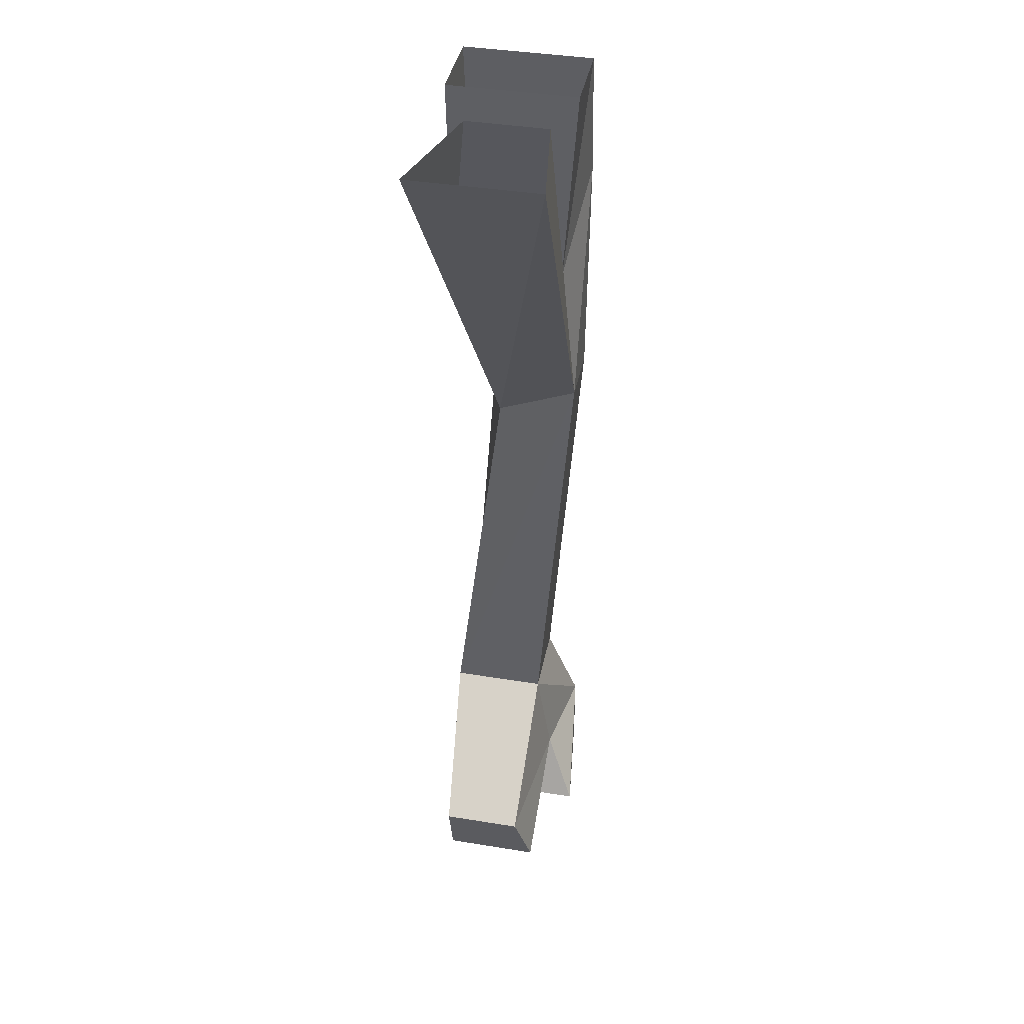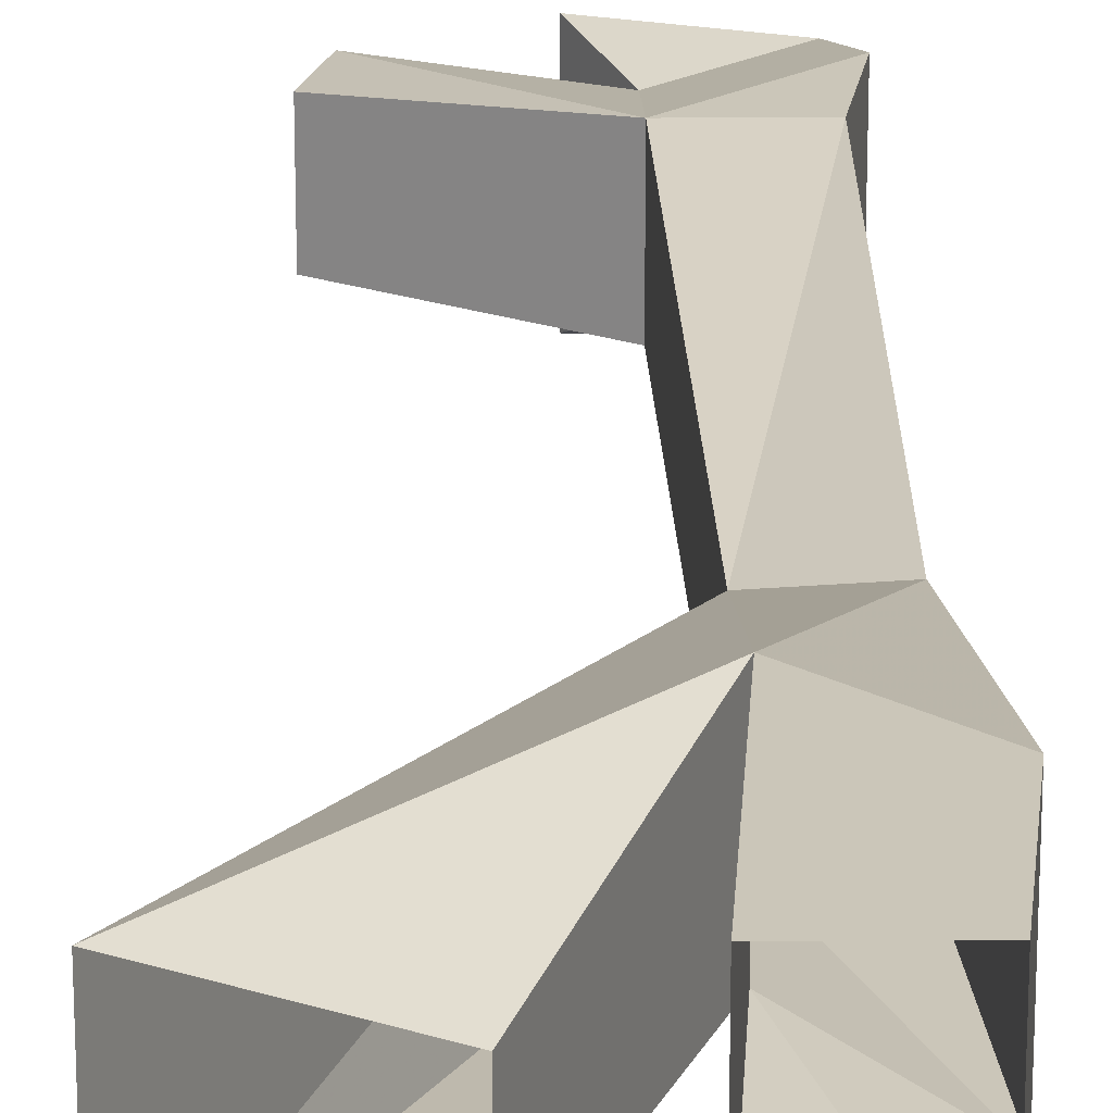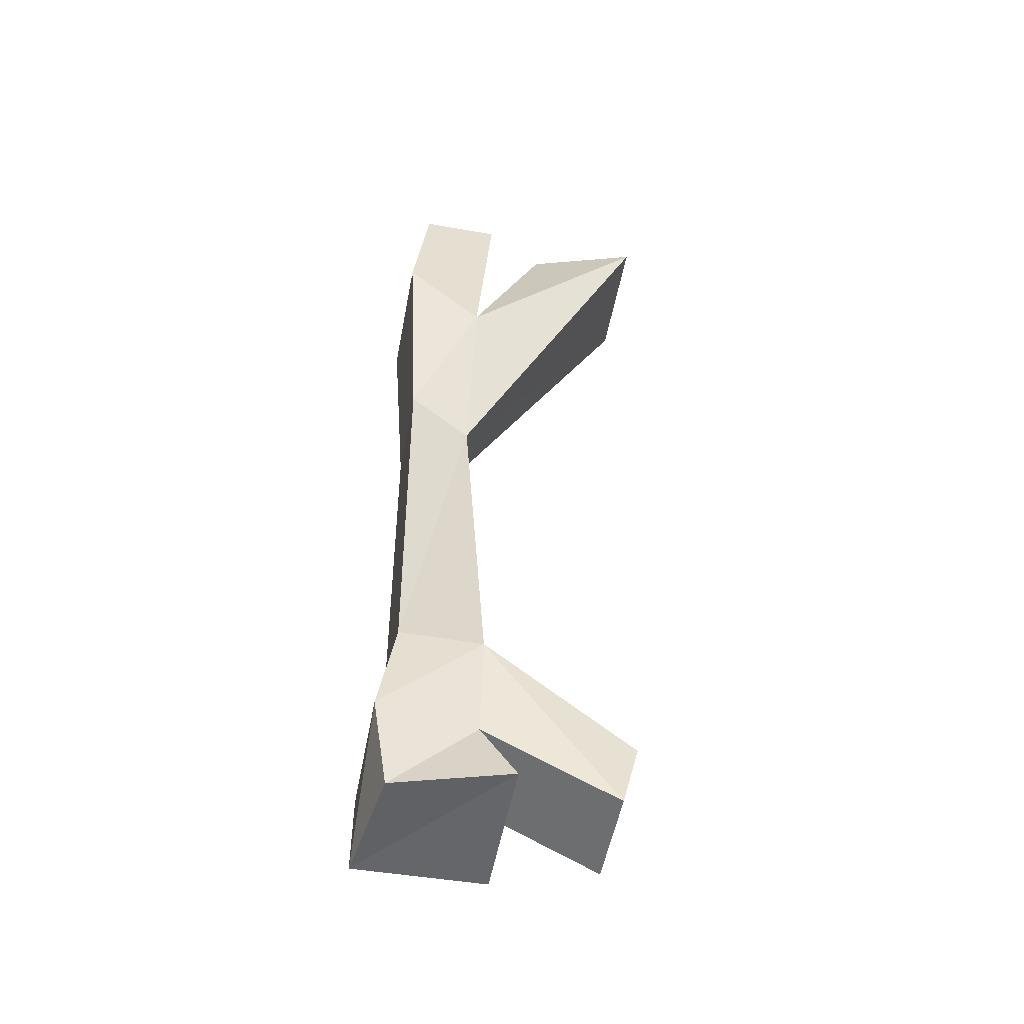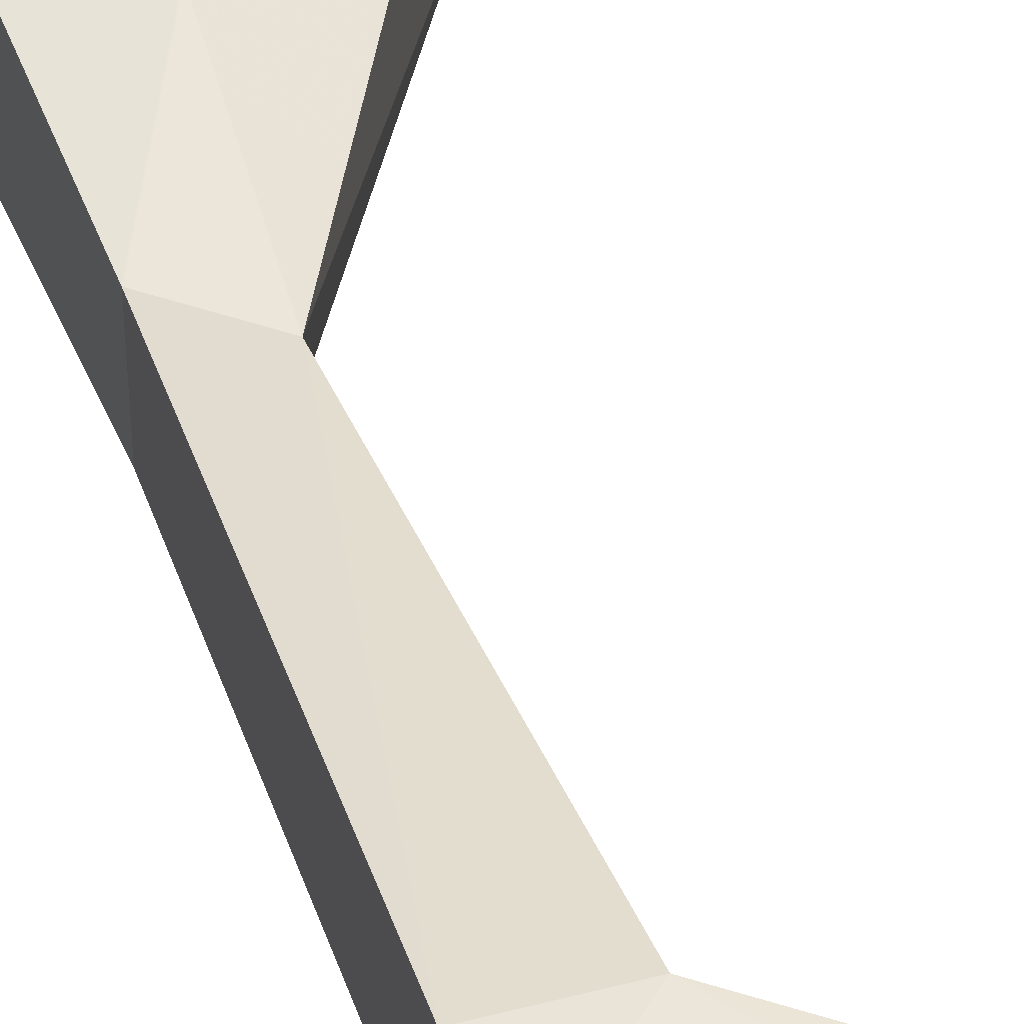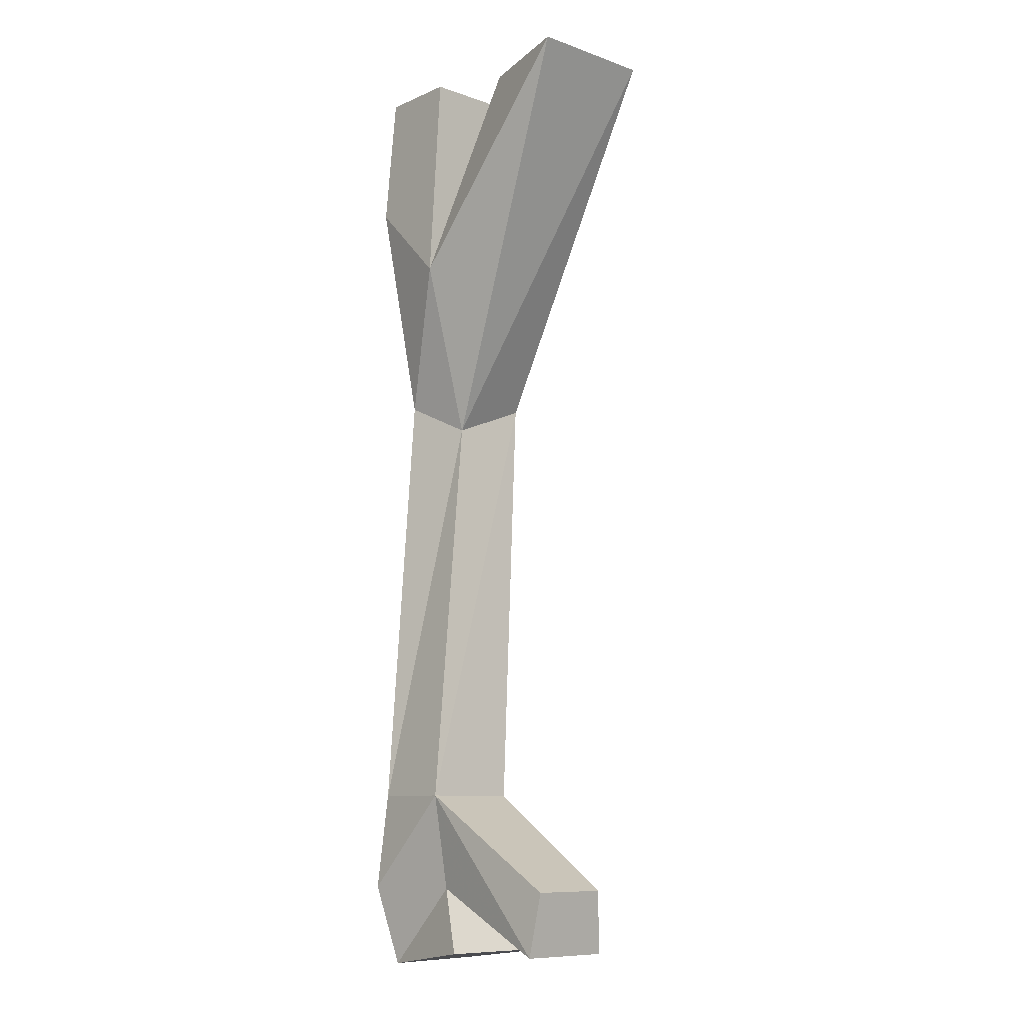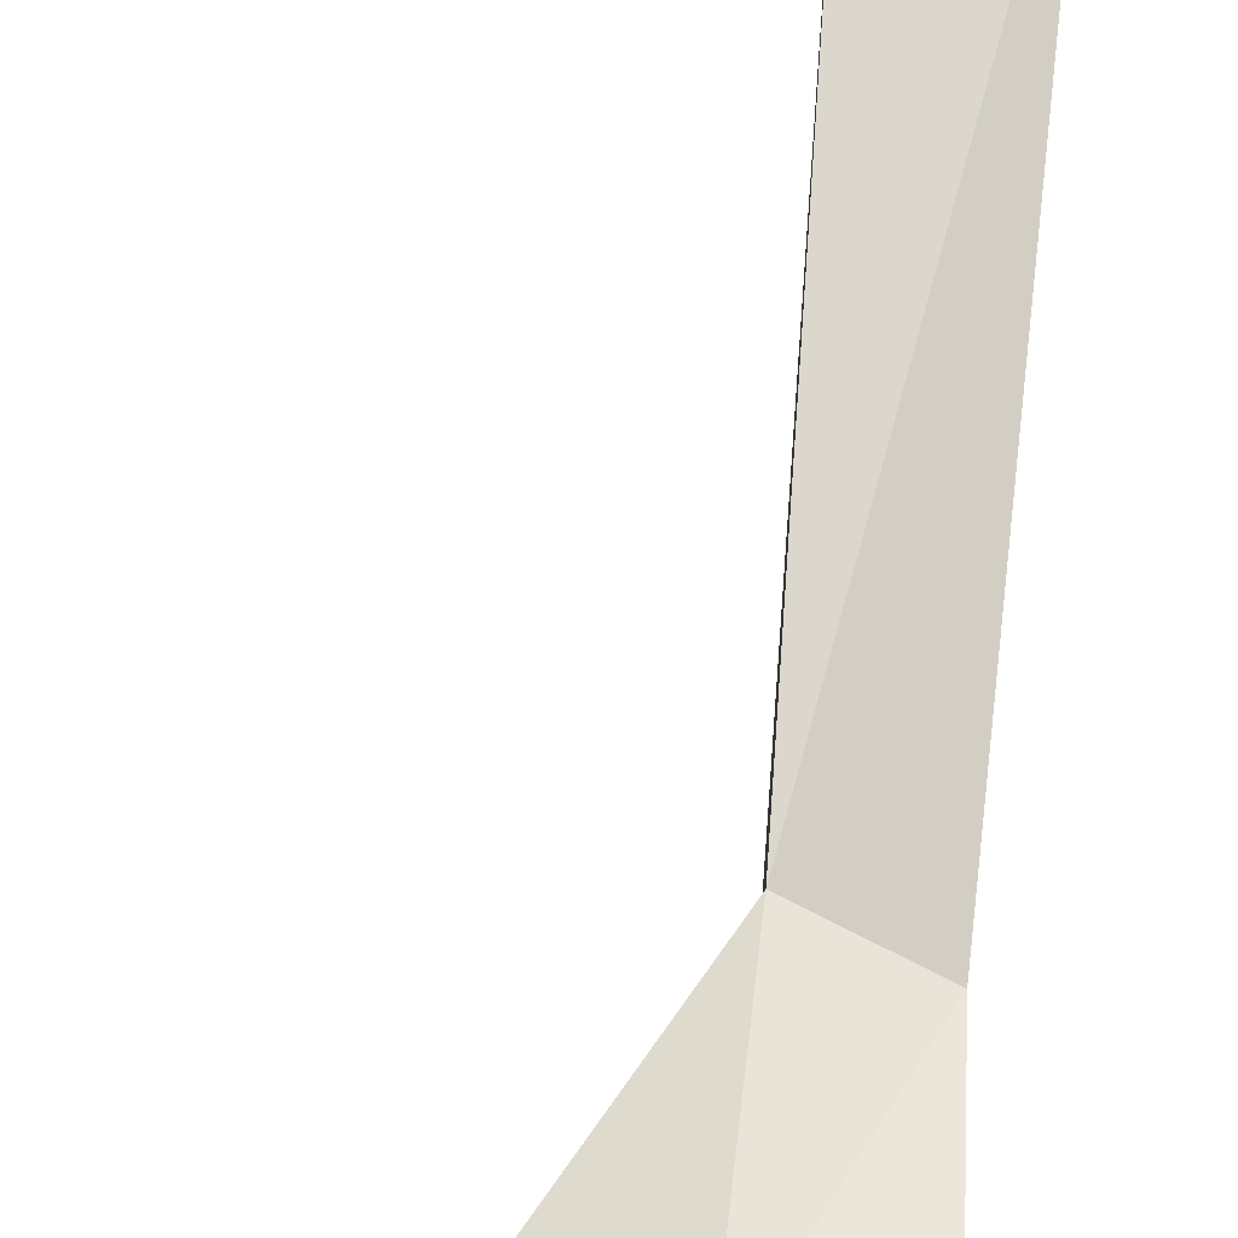
<metadata>
{"format":"obj","ext":"obj","renderer":"f3d","projection":"perspective","resolution":1024,"background":"white","views":[{"elev":40.7,"azim":101.2,"up":"+Y"},{"elev":20.8,"azim":179.2,"up":"+Z"},{"elev":-52.7,"azim":-10.7,"up":"+Y"},{"elev":42.8,"azim":-17.3,"up":"+Z"},{"elev":-9.7,"azim":48.0,"up":"+Y"},{"elev":65.9,"azim":-173.7,"up":"+Z"}]}
</metadata>
<code>
v -0.3438 -0.75 0.03125
v -0.4688 -0.6875 0.0625
v -0.4688 -1.531 0.125
v -0.3125 -1.531 0.125
v -0.3438 -0.6875 -0.125
v 0.03125 0 -0.125
v 0.03125 0 0.125
v -0.3438 -0.4062 0.125
v -0.5 -0.25 0.125
v -0.4688 -0.6875 -0.125
v -0.4688 -1.531 -0.0625
v -0.5 -1.719 -0.125
v -0.5 -1.719 0.125
v -0.3125 -1.719 0.09375
v -0.0625 -1.844 0.09375
v -0.03125 -1.719 0.09375
v -0.03125 -1.719 -0.0625
v -0.3125 -1.531 -0.0625
v -0.5 -0.25 -0.125
v -0.3438 -0.4062 -0.09375
v -0.1875 0 -0.09375
v -0.3125 -1.719 -0.09375
v -0.25 -1.844 -0.1562
v -0.5 -1.875 -0.125
v -0.4688 -1.875 0.09375
v -0.25 -1.844 0.125
v -0.0625 -1.844 -0.09375
v -0.1875 0 0.0625
v -0.3125 0 -0.125
v -0.3125 0 0.125
v -0.4688 0 0.125
v -0.4688 0 -0.125
f 1 2 3
f 1 3 4
f 1 4 5
f 1 5 6
f 1 6 7
f 1 7 8
f 1 8 2
f 2 8 9
f 2 9 10
f 2 10 11
f 2 11 3
f 3 11 12
f 3 12 13
f 3 13 4
f 4 13 14
f 4 14 15
f 4 15 16
f 4 16 17
f 4 17 18
f 4 18 5
f 5 18 10
f 5 10 19
f 5 19 20
f 5 20 21
f 5 21 6
f 10 18 11
f 11 18 12
f 12 18 22
f 12 22 23
f 12 23 24
f 12 24 13
f 13 24 25
f 13 25 14
f 14 25 26
f 14 26 22
f 14 22 27
f 14 27 15
f 17 27 22
f 17 22 18
f 22 26 23
f 7 28 8
f 8 30 9
f 9 30 31
f 9 31 19
f 9 19 10
f 31 32 19
f 19 32 20
f 20 32 29
f 15 27 16
f 16 27 17
f 23 26 24
f 24 26 25
f 8 28 20
f 8 20 29
f 8 29 30
f 28 21 20

</code>
